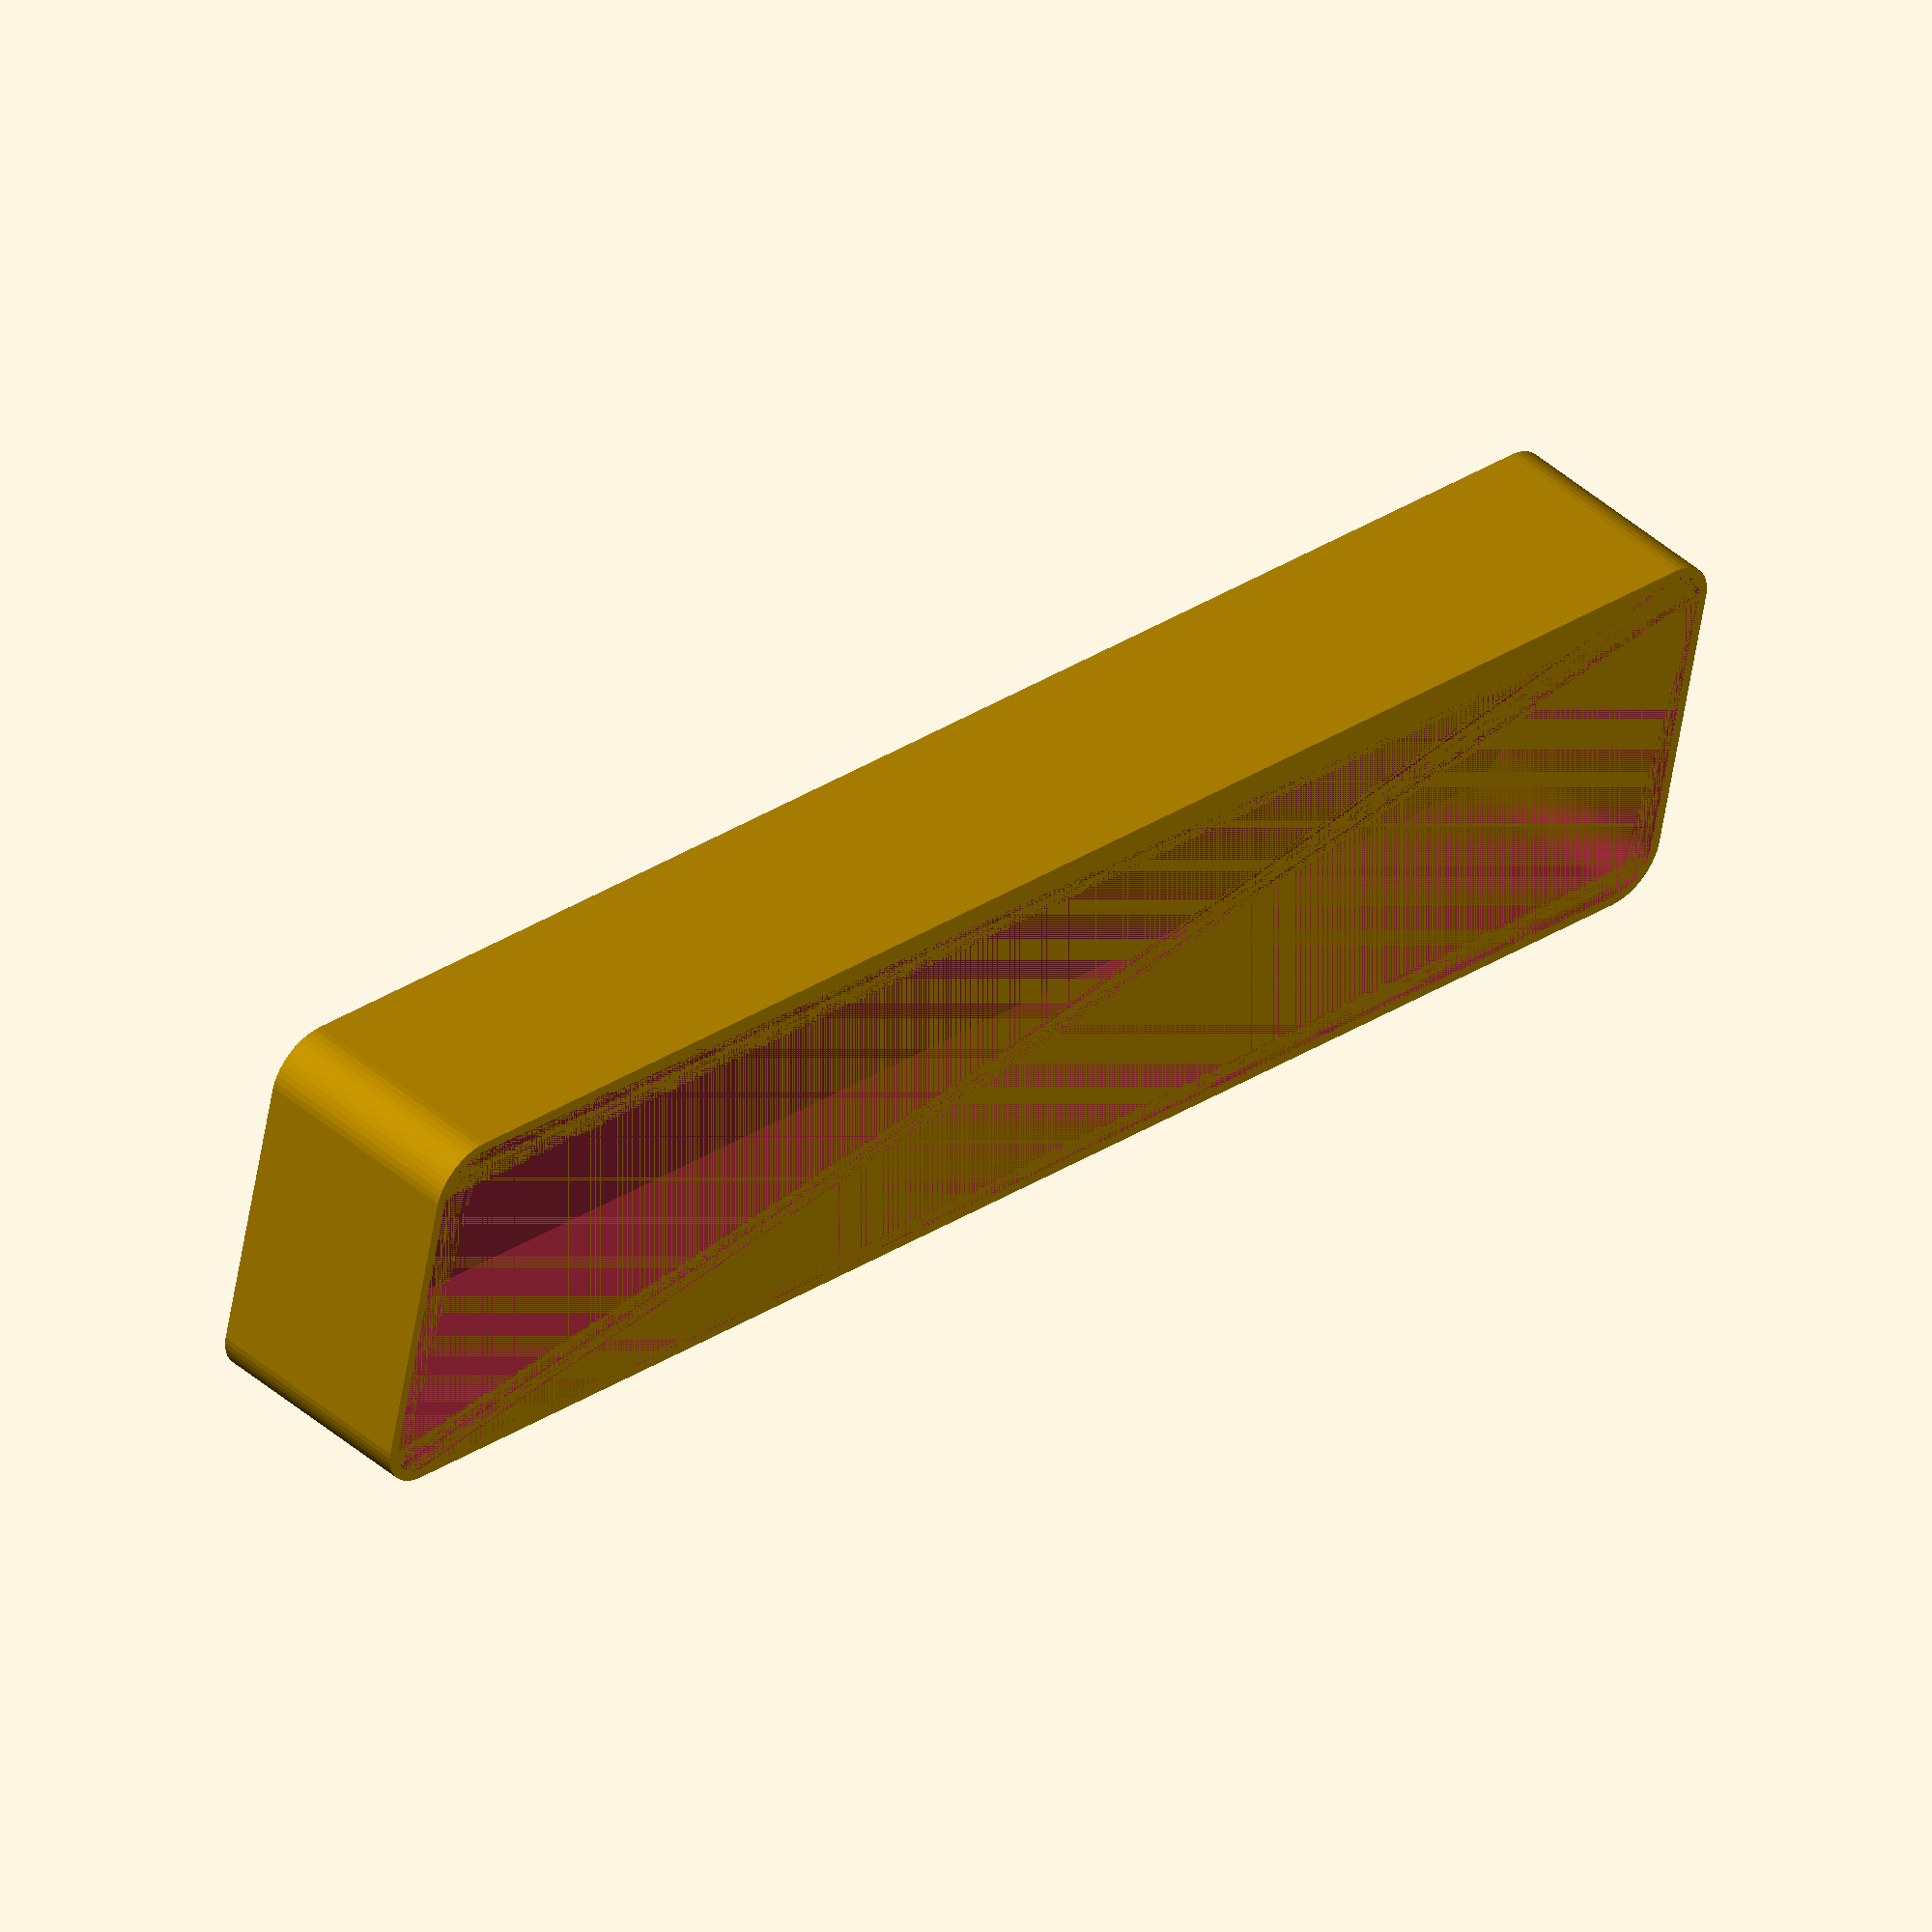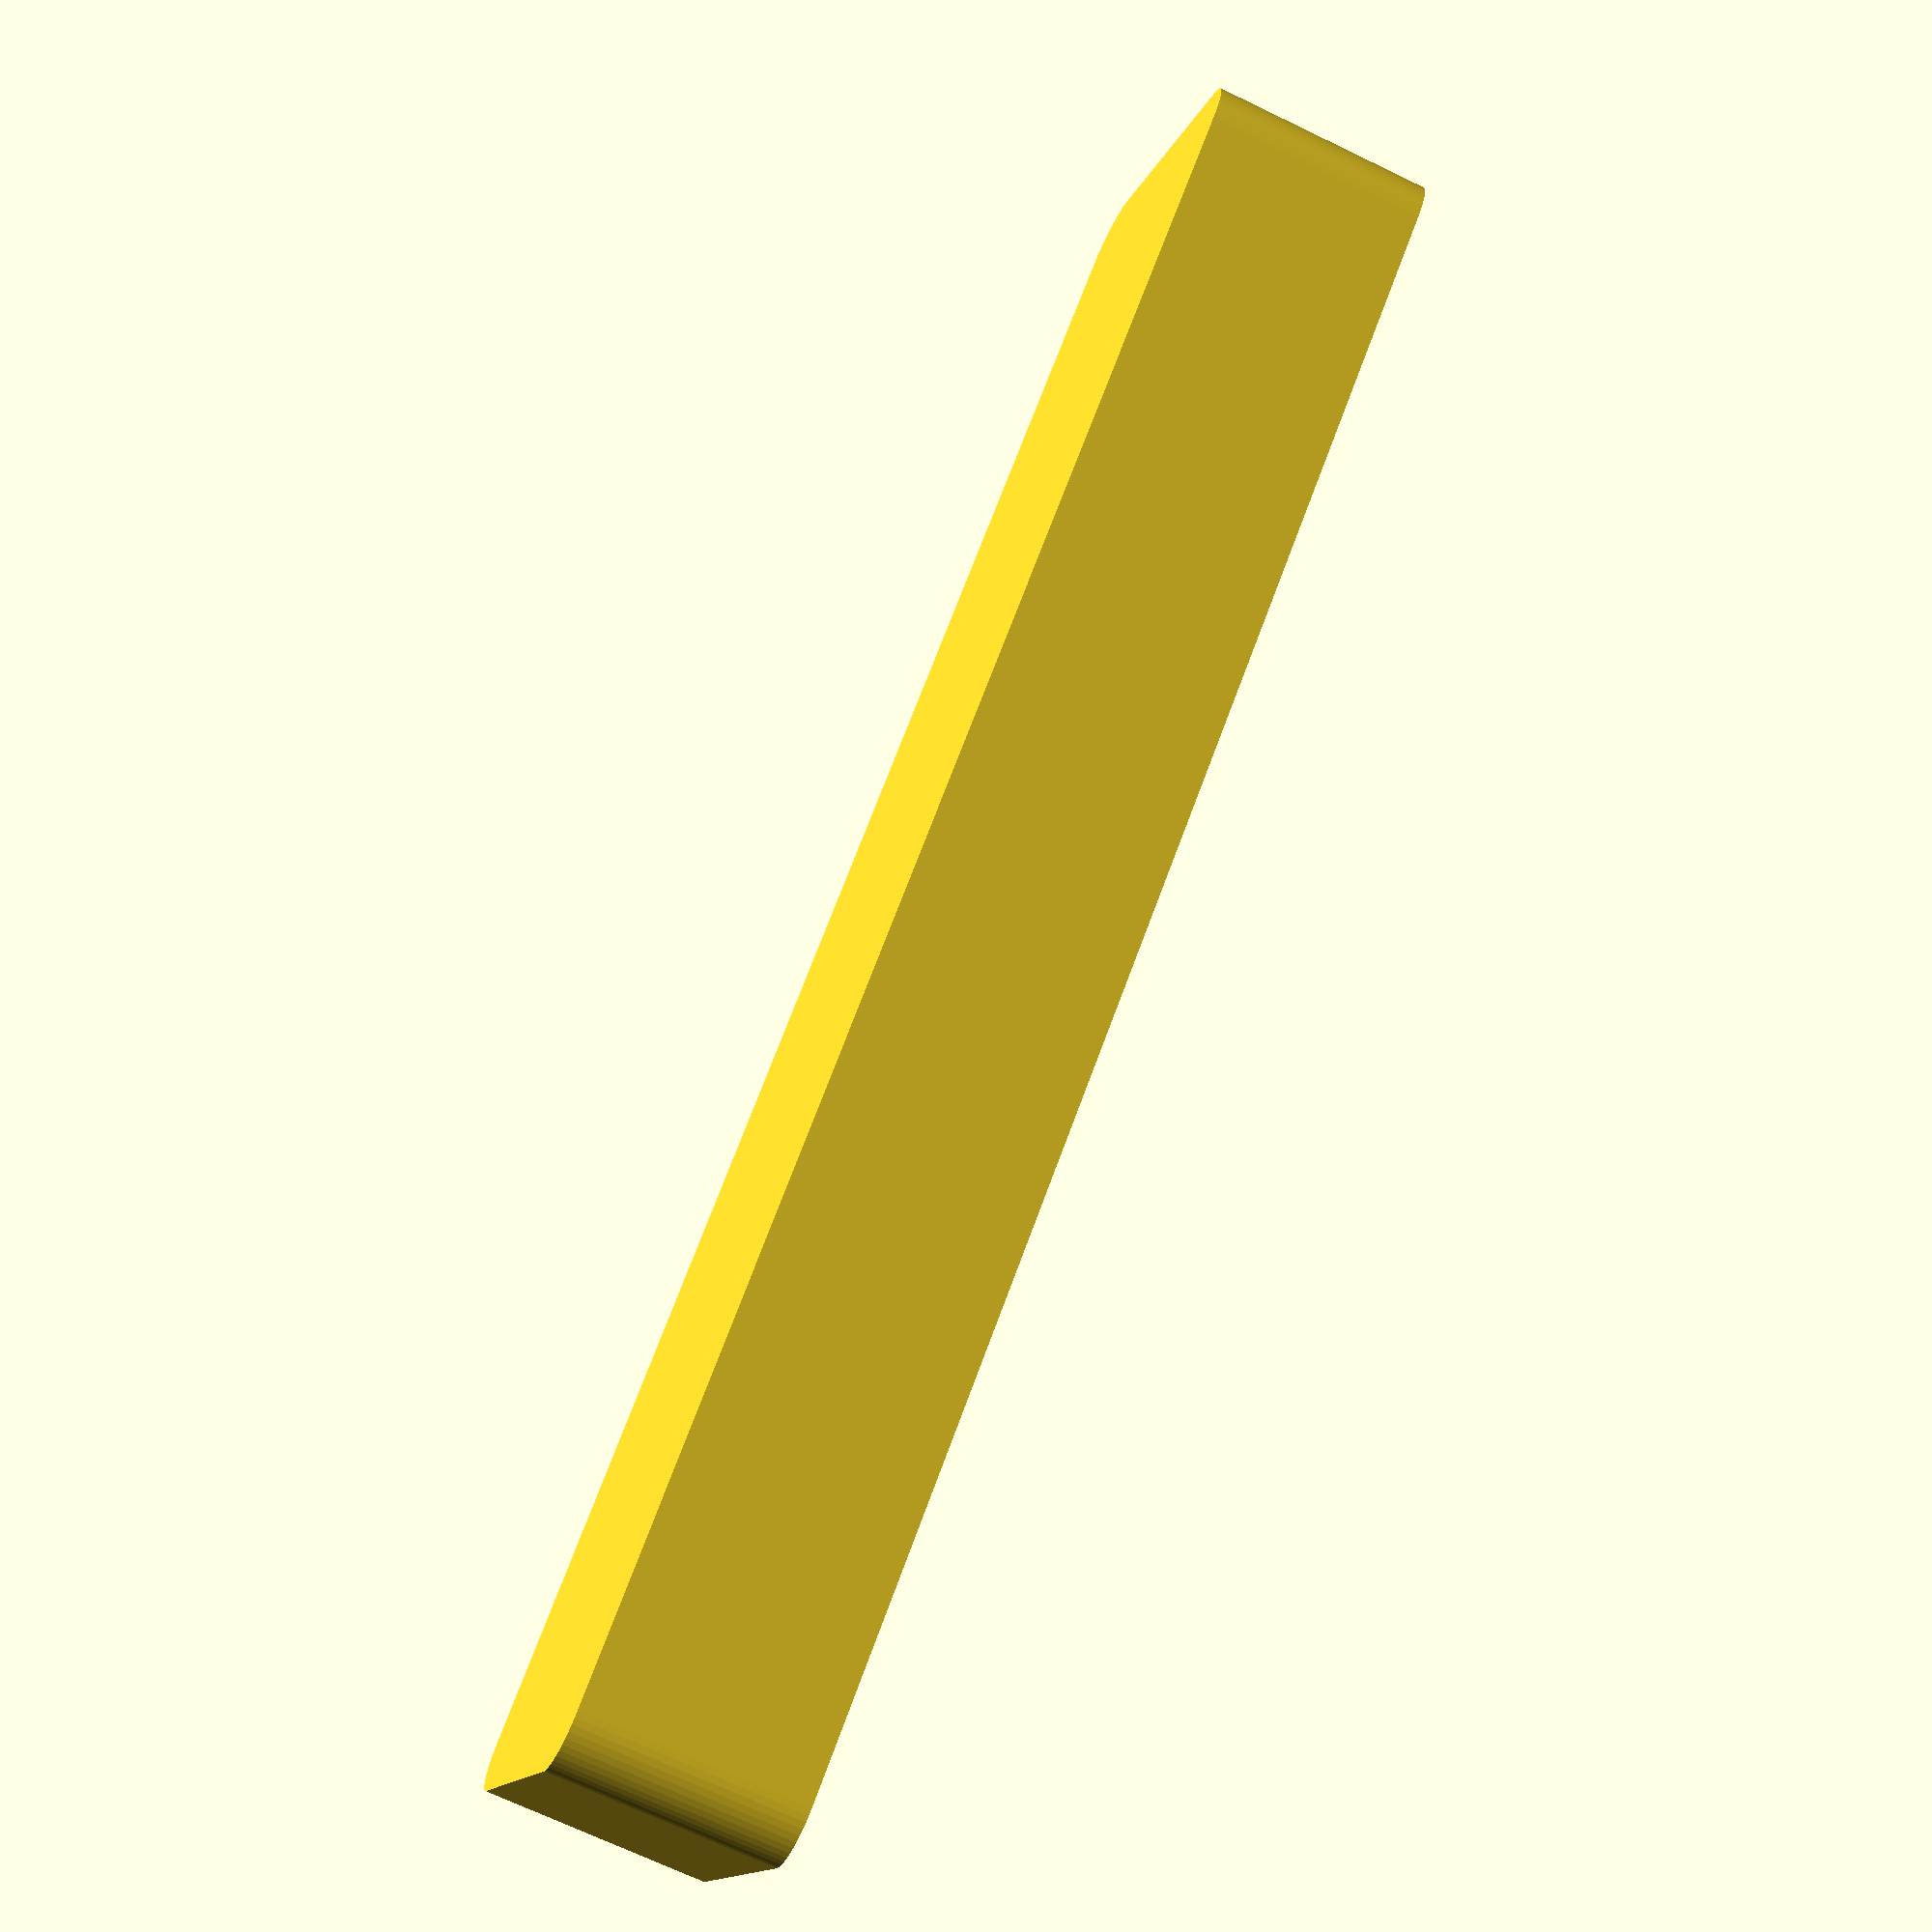
<openscad>
$fn = 50;


difference() {
	union() {
		hull() {
			translate(v = [-13.7500000000, 77.5000000000, 0]) {
				cylinder(h = 21, r = 5);
			}
			translate(v = [13.7500000000, 77.5000000000, 0]) {
				cylinder(h = 21, r = 5);
			}
			translate(v = [-13.7500000000, -77.5000000000, 0]) {
				cylinder(h = 21, r = 5);
			}
			translate(v = [13.7500000000, -77.5000000000, 0]) {
				cylinder(h = 21, r = 5);
			}
		}
	}
	union() {
		translate(v = [0, 0, 2]) {
			hull() {
				translate(v = [-13.7500000000, 77.5000000000, 0]) {
					cylinder(h = 19, r = 4);
				}
				translate(v = [13.7500000000, 77.5000000000, 0]) {
					cylinder(h = 19, r = 4);
				}
				translate(v = [-13.7500000000, -77.5000000000, 0]) {
					cylinder(h = 19, r = 4);
				}
				translate(v = [13.7500000000, -77.5000000000, 0]) {
					cylinder(h = 19, r = 4);
				}
			}
		}
	}
}
</openscad>
<views>
elev=135.3 azim=282.4 roll=224.9 proj=o view=solid
elev=248.8 azim=127.1 roll=295.9 proj=p view=solid
</views>
